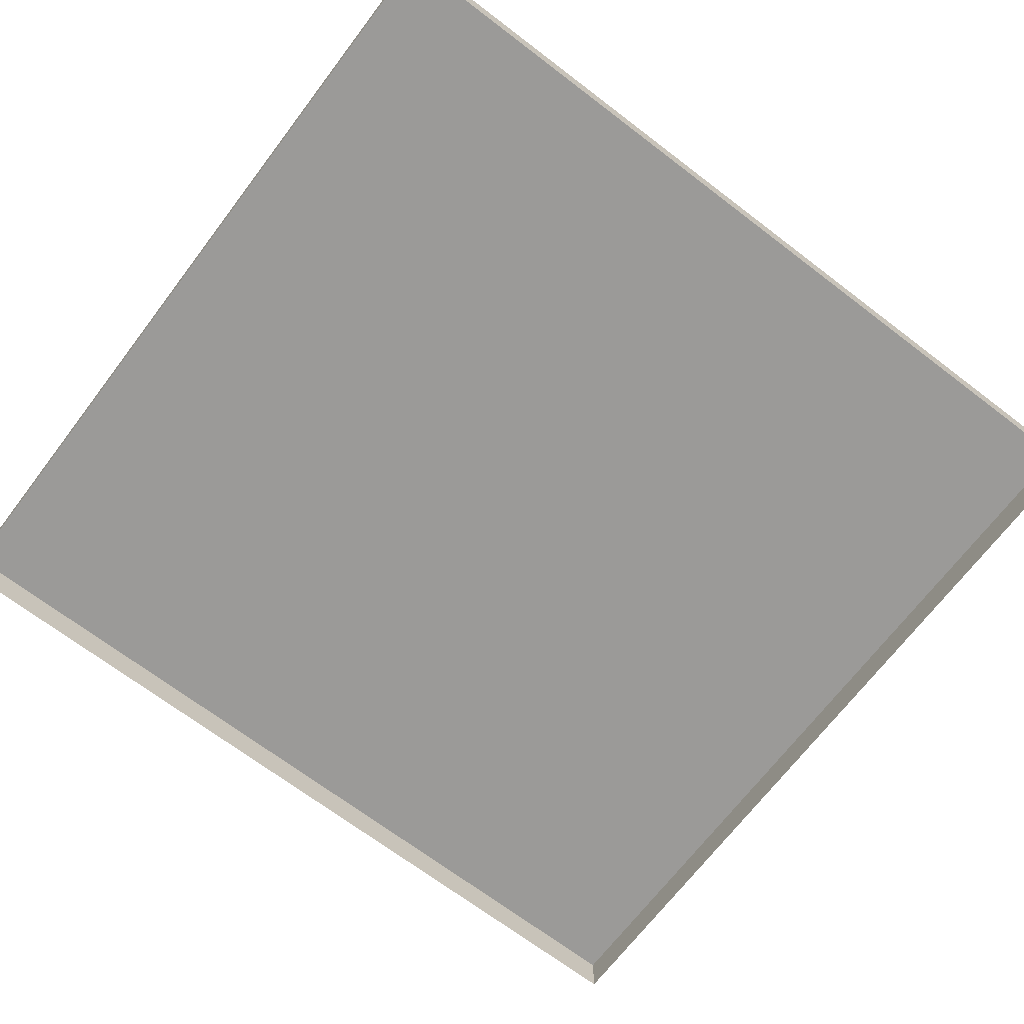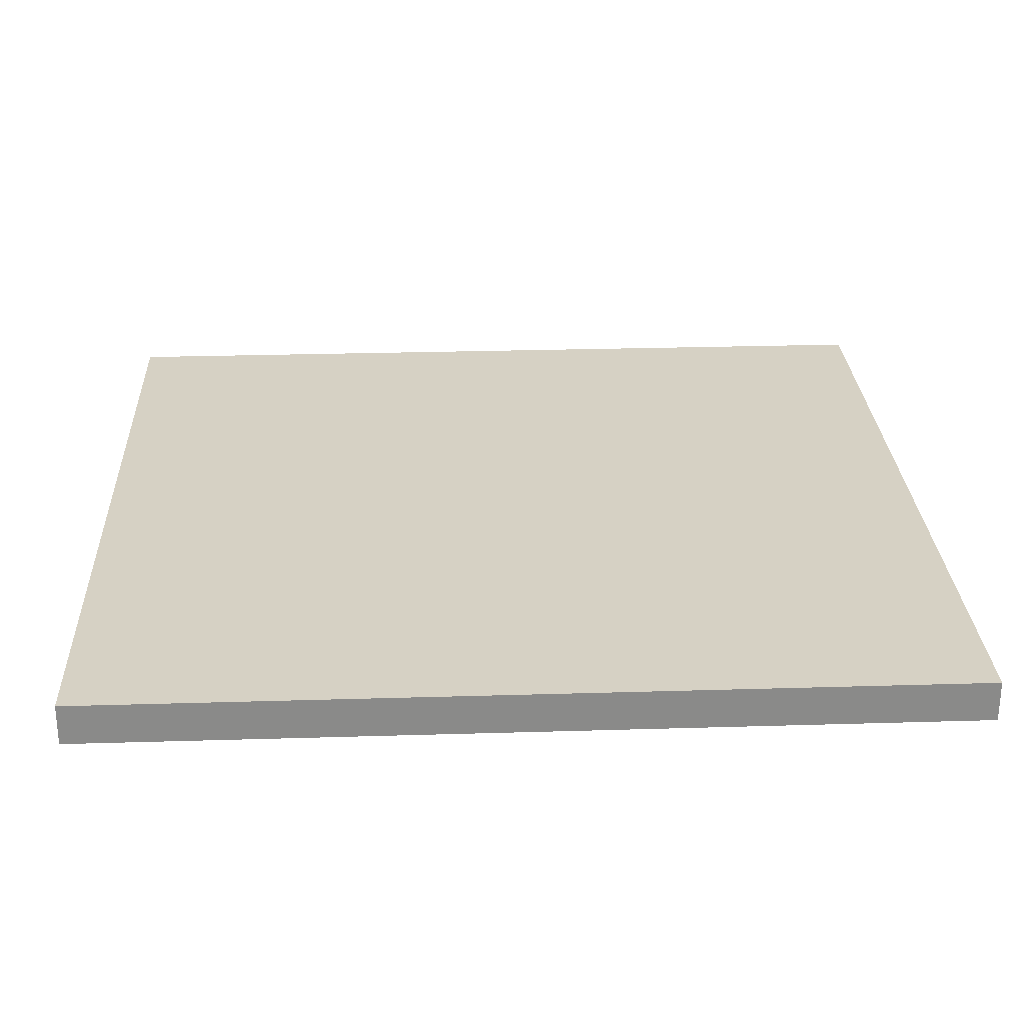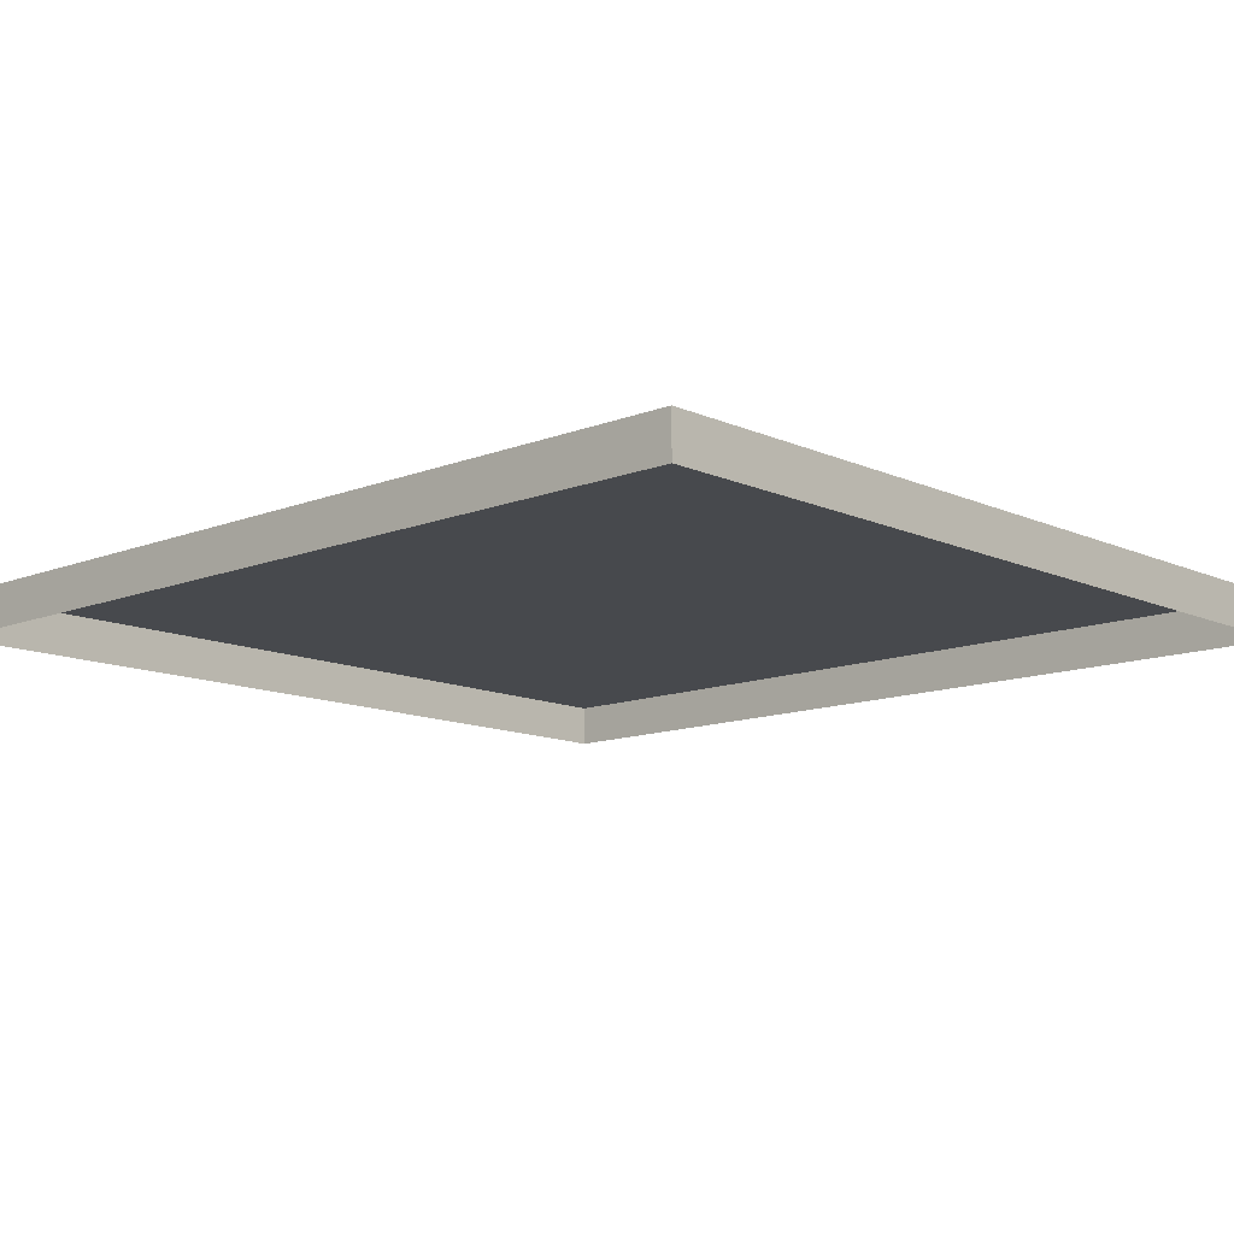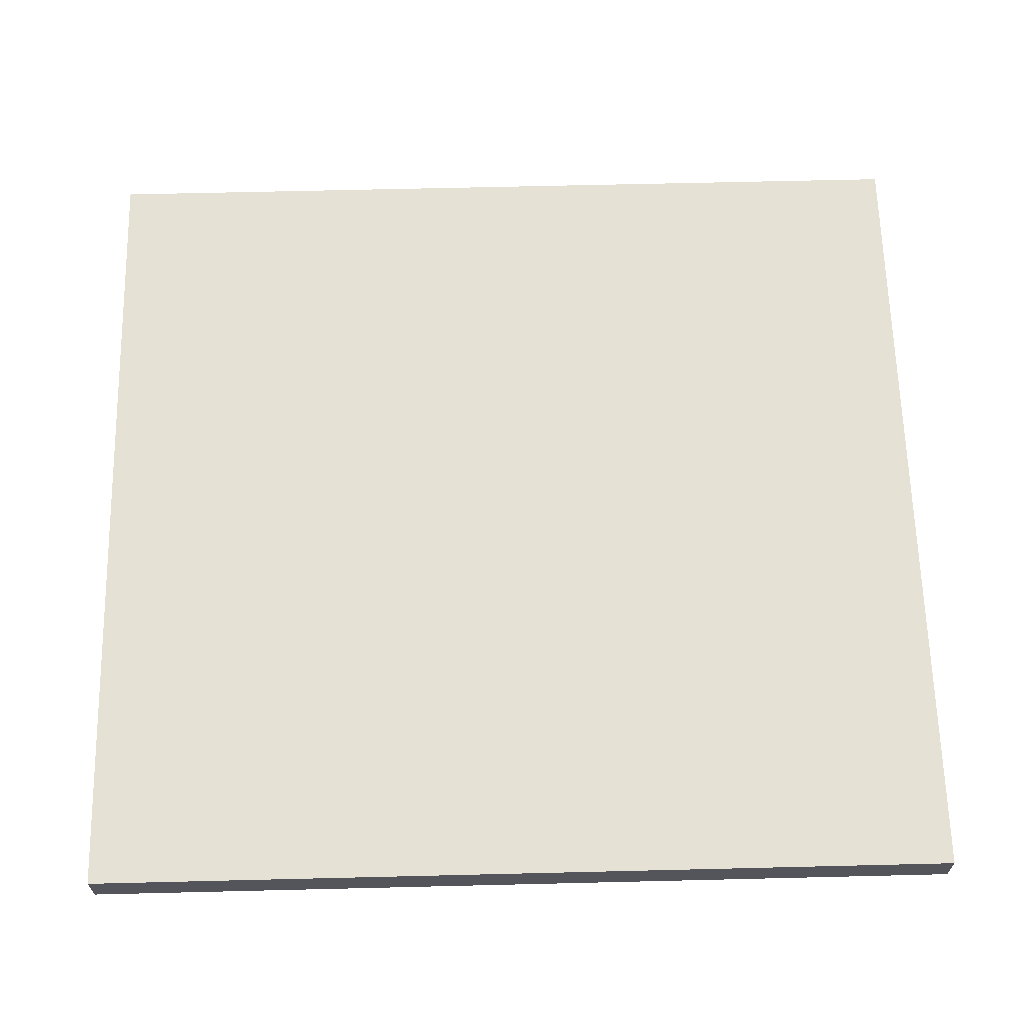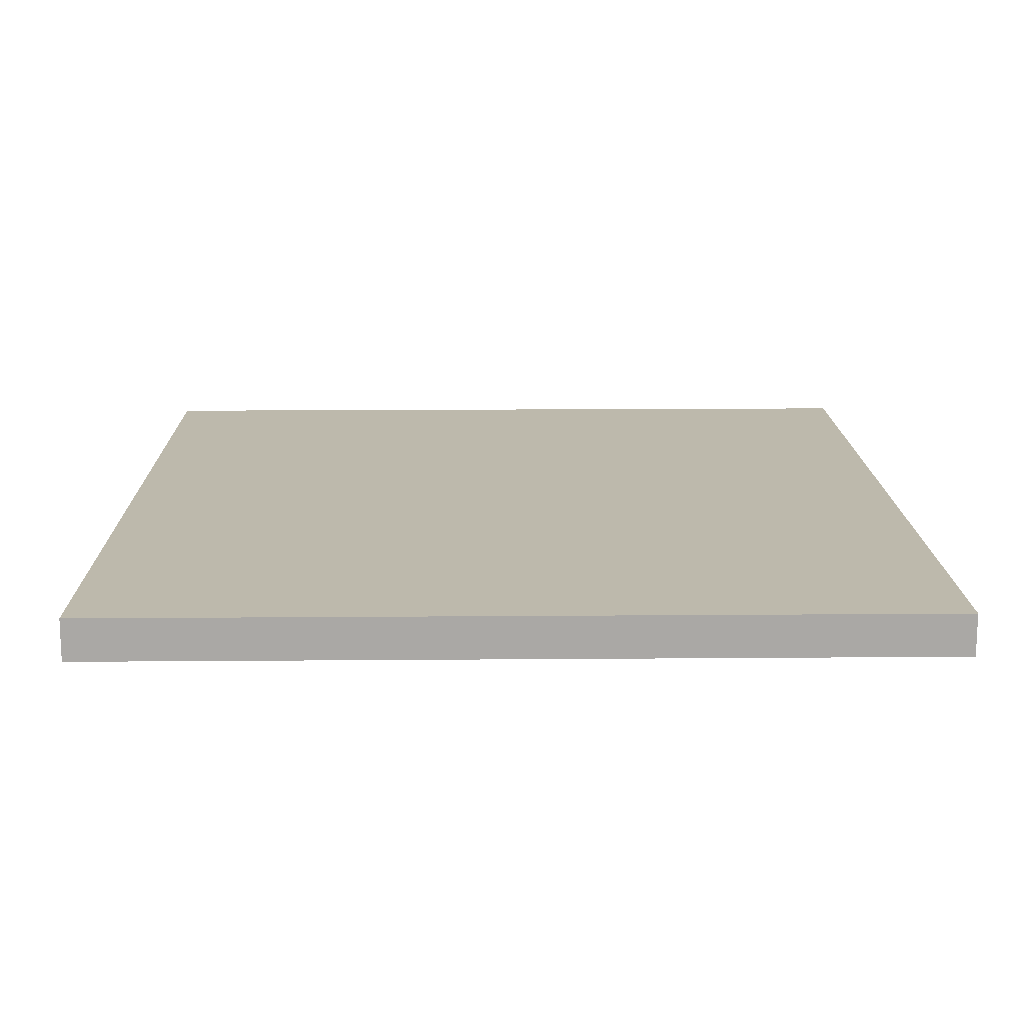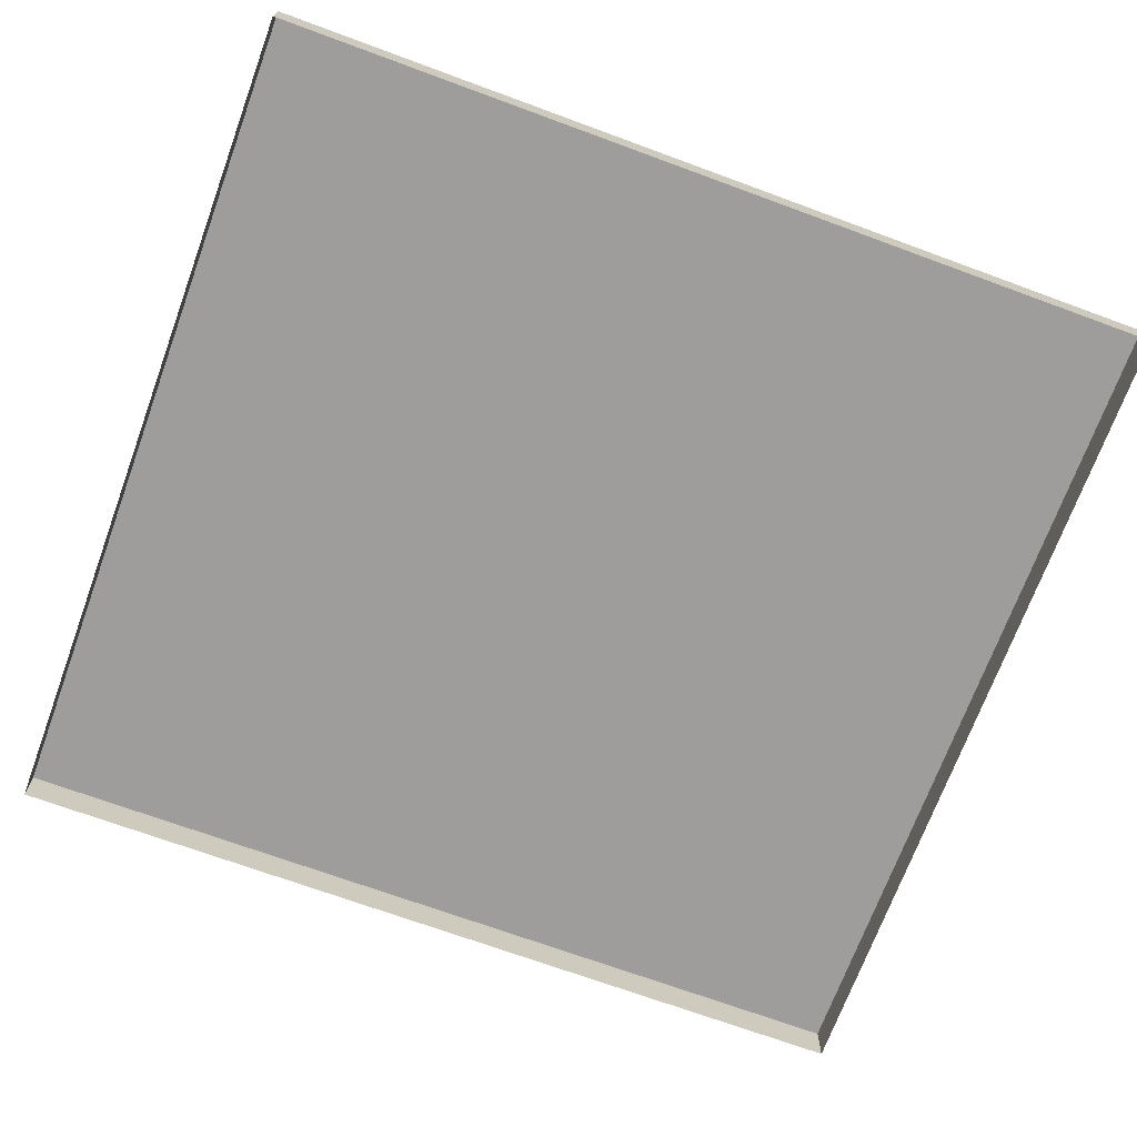
<metadata>
{"format":"obj","ext":"obj","renderer":"f3d","projection":"perspective","resolution":1024,"background":"white","views":[{"elev":-69.3,"azim":-127.3,"up":"+Y"},{"elev":26.9,"azim":87.3,"up":"+Y"},{"elev":-12.0,"azim":133.1,"up":"+Y"},{"elev":64.8,"azim":88.6,"up":"+Y"},{"elev":15.0,"azim":179.0,"up":"+Y"},{"elev":-70.5,"azim":69.8,"up":"+Y"}]}
</metadata>
<code>
o mesh254/mesh254-geometry#mesh254-geometry
v -0.225 -0.211 -0.1196
v -0.3184 -0.2157 -0.1196
v -0.3184 -0.211 -0.1196
v -0.225 -0.2157 -0.1196
v -0.3184 -0.211 -0.02059
v -0.225 -0.2157 -0.02059
v -0.3184 -0.2157 -0.02059
v -0.225 -0.211 -0.02059
f 1 2 3
f 2 1 4
f 2 5 3
f 5 1 3
f 1 6 4
f 5 2 7
f 1 5 8
f 6 1 8
f 6 5 7
f 5 6 8
f 3 2 1
f 4 1 2
f 3 5 2
f 3 1 5
f 4 6 1
f 7 2 5
f 8 5 1
f 8 1 6
f 7 5 6
f 8 6 5

</code>
